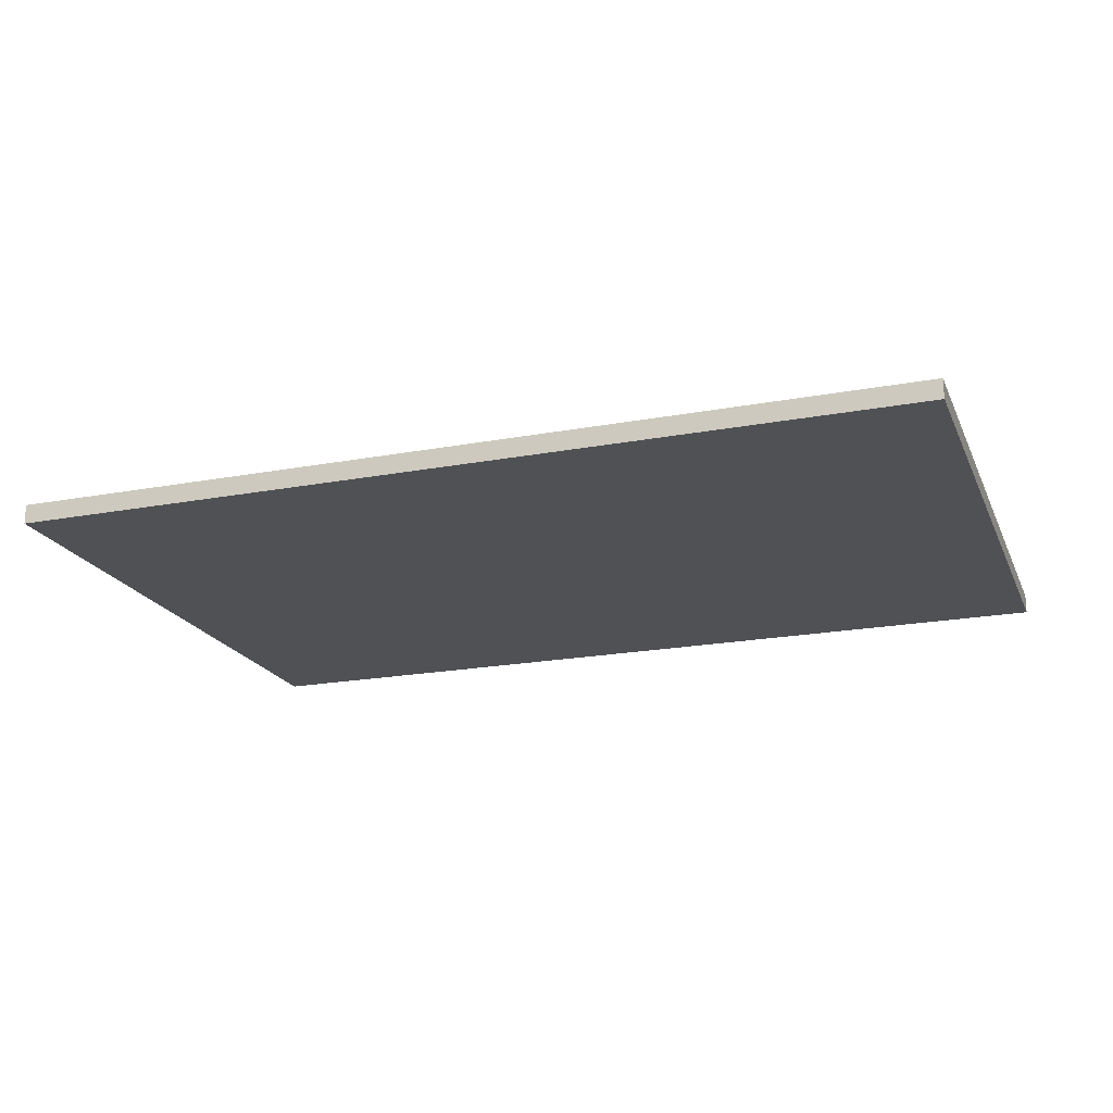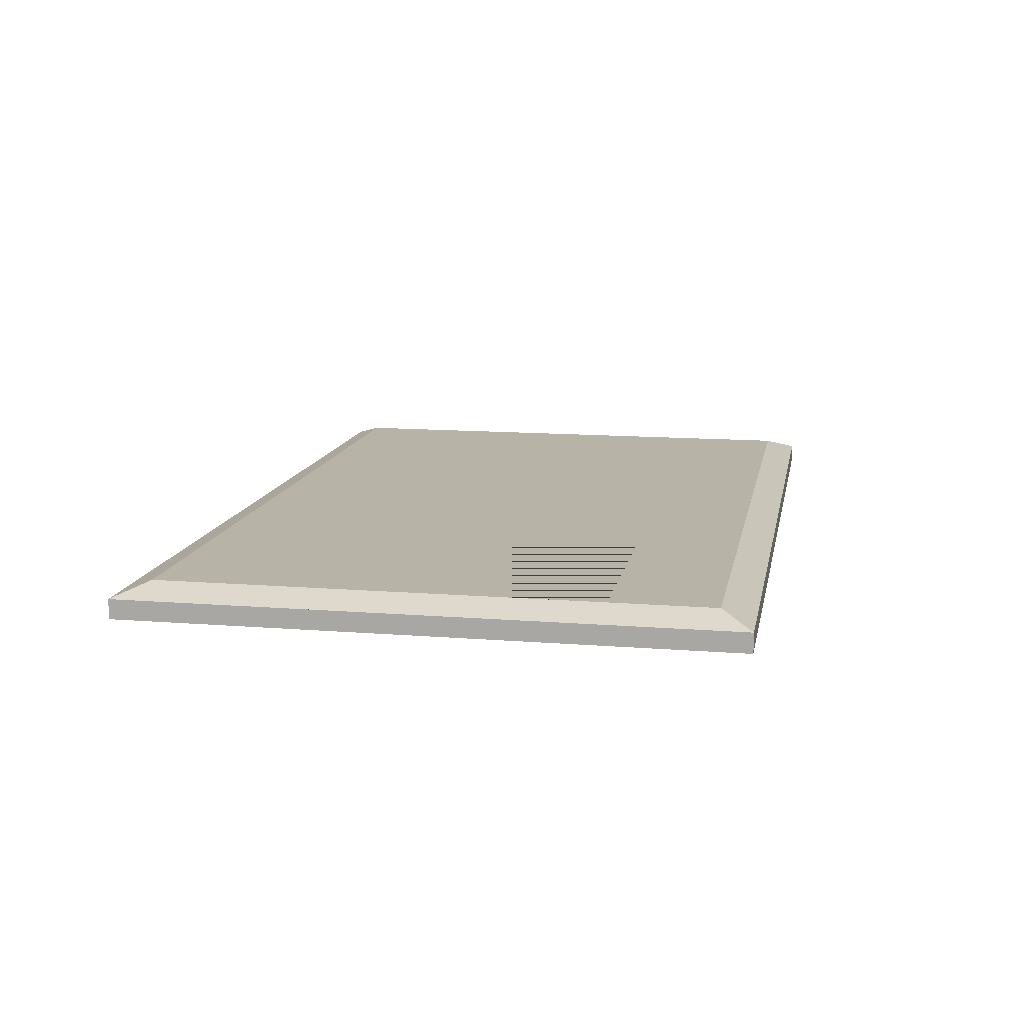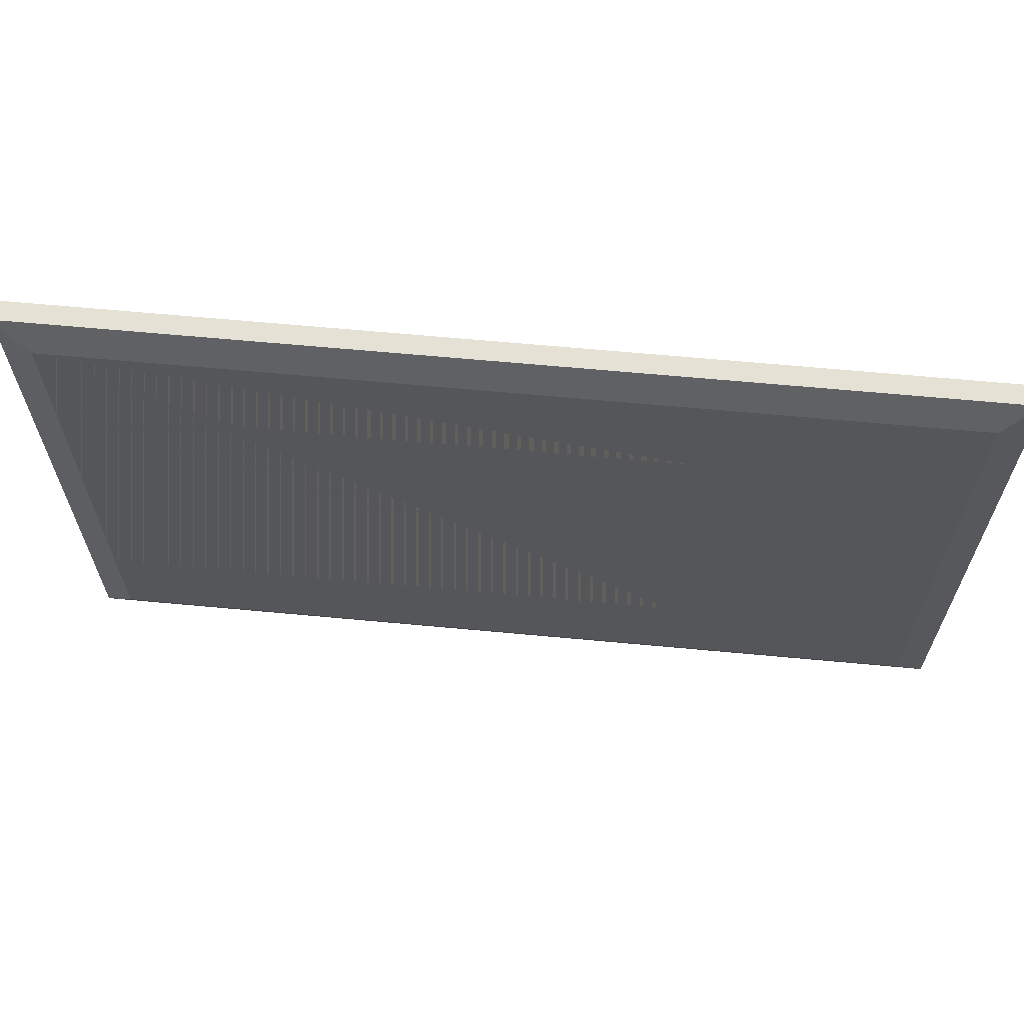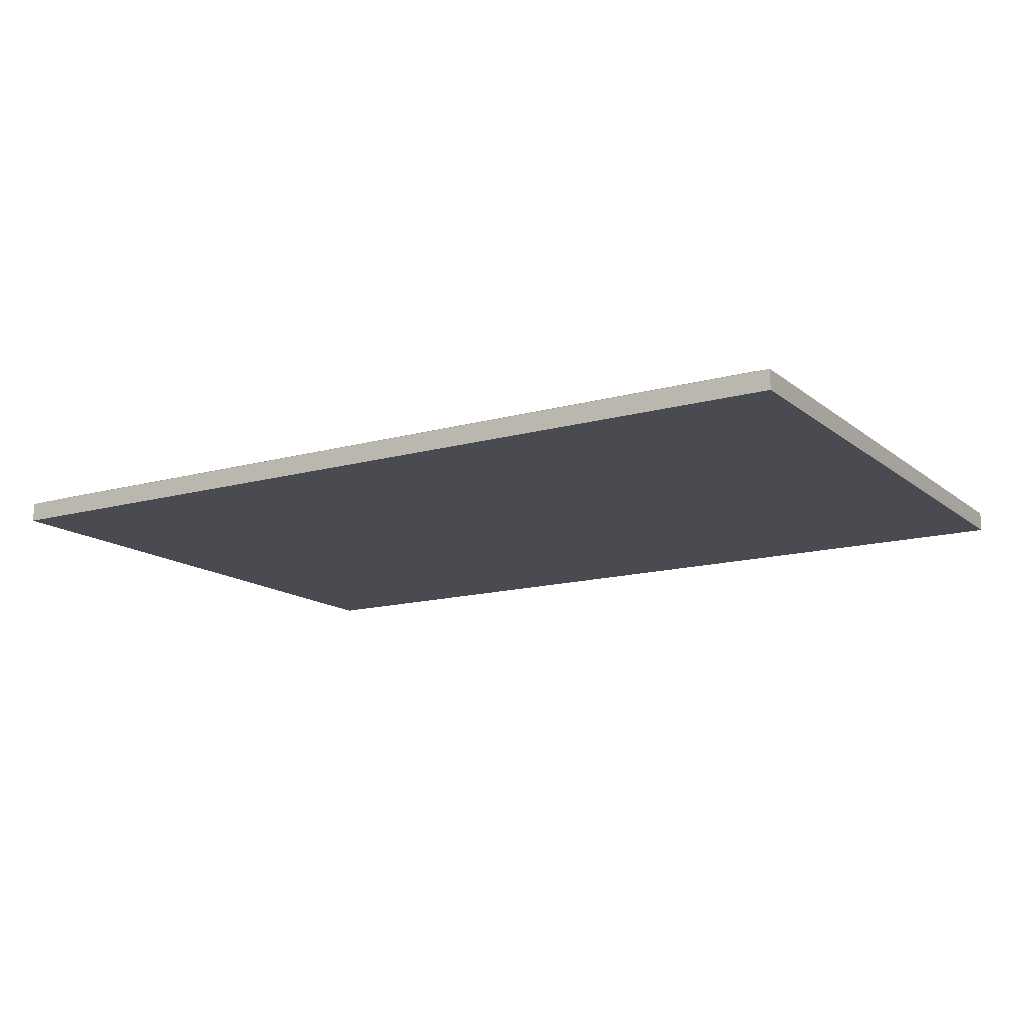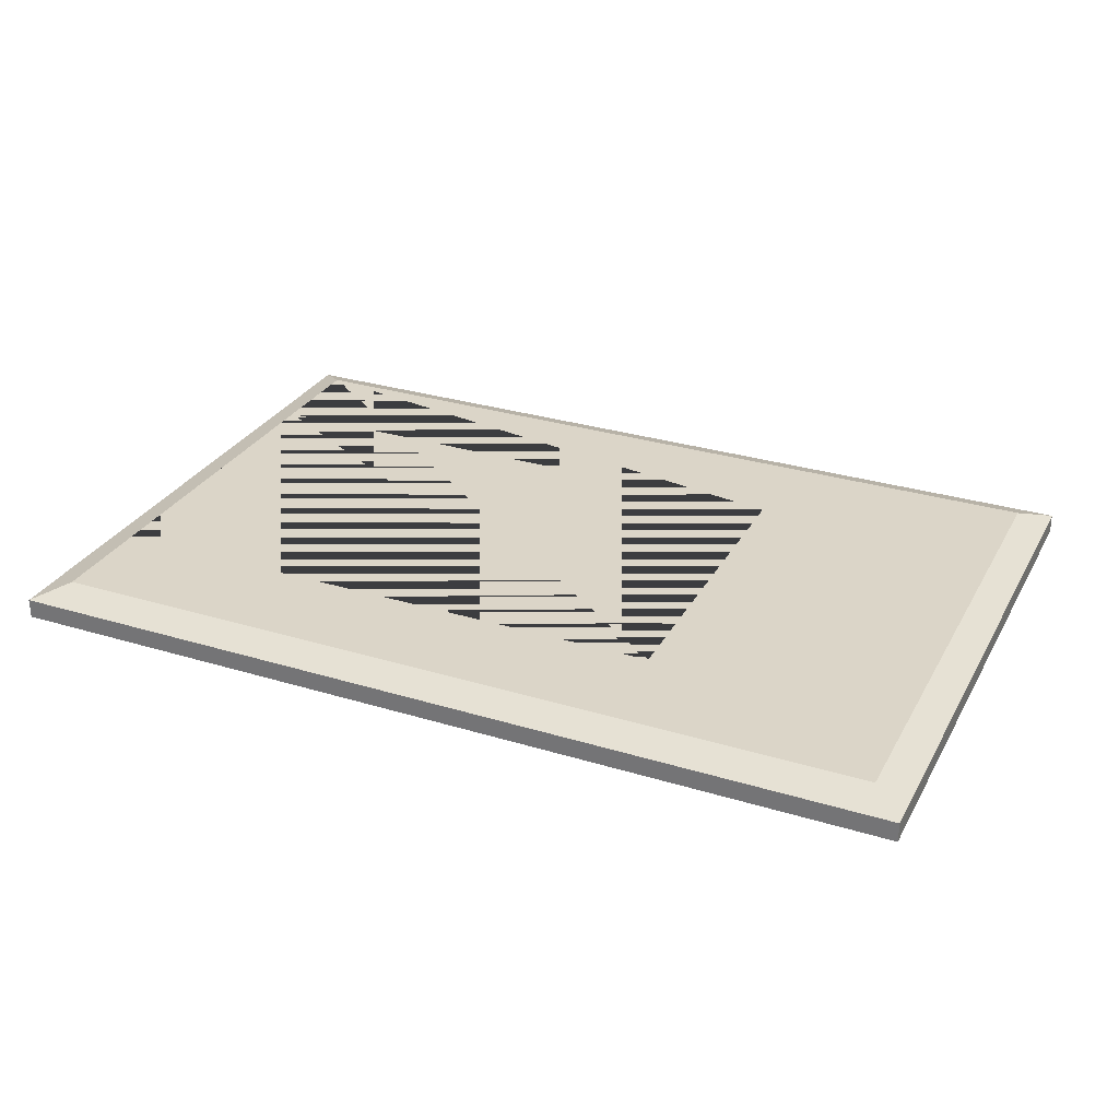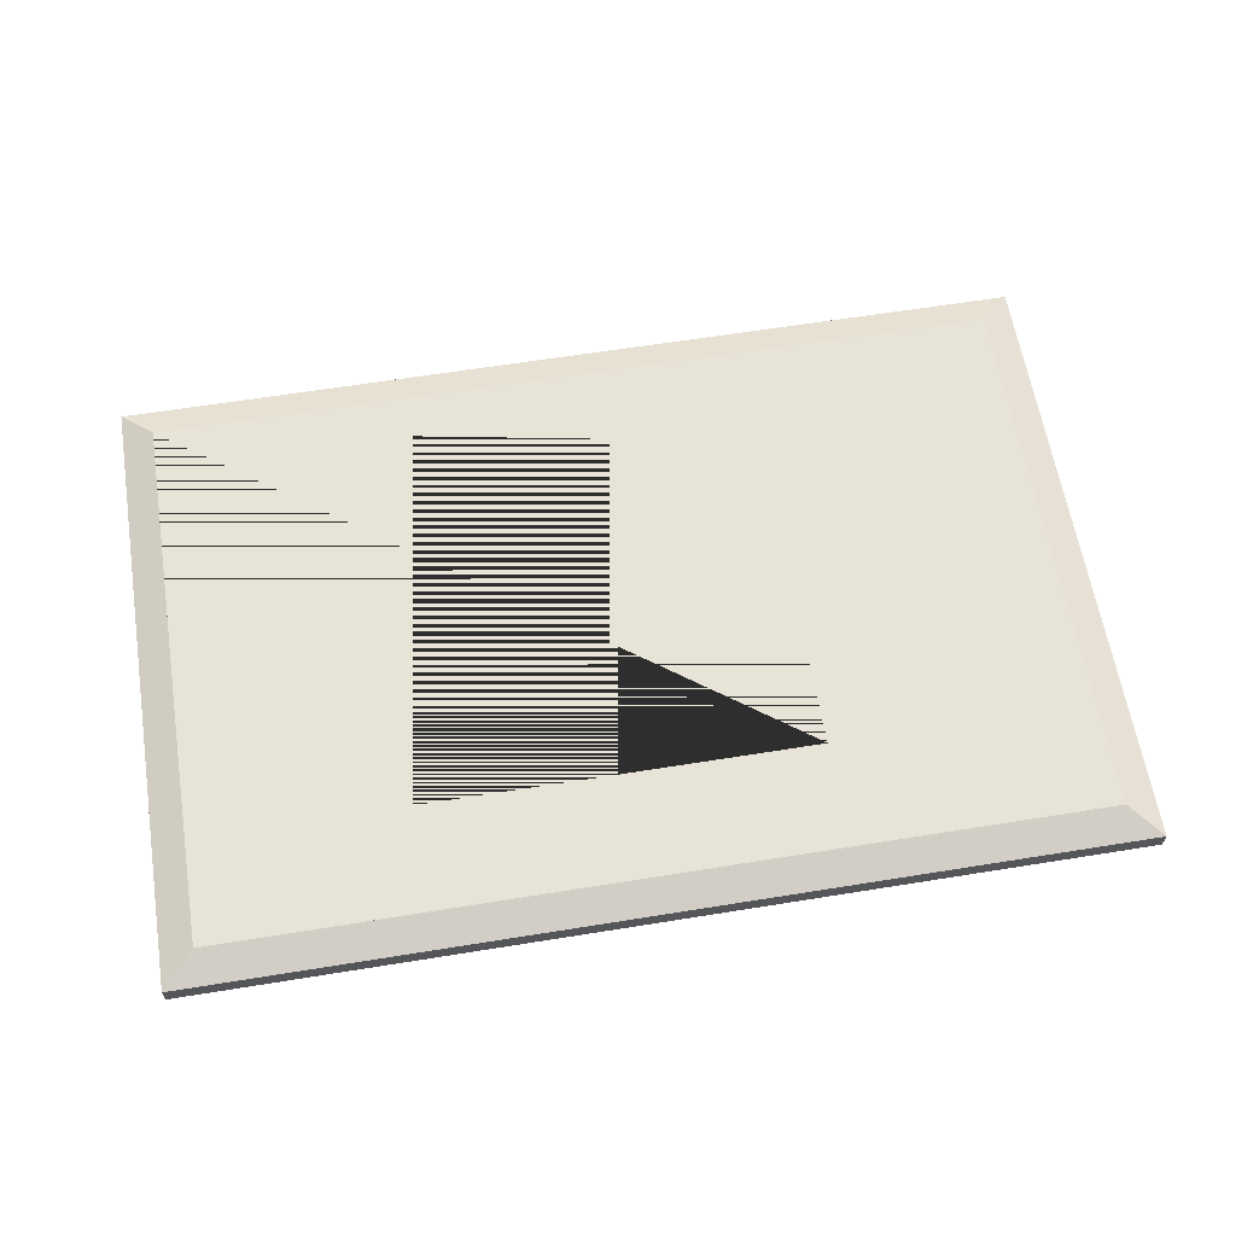
<metadata>
{"format":"obj","ext":"obj","renderer":"f3d","projection":"perspective","resolution":1024,"background":"white","views":[{"elev":-20.1,"azim":-161.0,"up":"+Y"},{"elev":12.7,"azim":100.6,"up":"+Y"},{"elev":64.2,"azim":-174.6,"up":"+Z"},{"elev":-14.5,"azim":-148.6,"up":"+Y"},{"elev":29.6,"azim":-155.8,"up":"+Y"},{"elev":62.3,"azim":170.7,"up":"+Y"}]}
</metadata>
<code>
g Mesh1 Model
v 6 0 -0
v 0 0 -0
v 0 0 -4
v 6 0 -4
f 1 2 3 4
v 6 0.13 -0
v 0 0.13 -0
f 2 1 5 6
v 6 0.13 -4
v 6 0.13 -3.107
v 6 0.13 -0.912
f 1 4 7 8 9 5
v 0 0.13 -4
f 4 3 10 7
f 3 2 6 10
v 0.2098 0.13 -0.2098
f 6 11 10
f 11 6 5
v 0.2098 0.21 -0.2098
v 5.79 0.21 -0.2098
f 12 6 5 13
v 0.2098 0.21 -3.79
f 6 12 14 10
v 0.2098 0.13 -3.79
f 12 14 15 11
v 5.79 0.21 -0.912
v 5.79 0.21 -0.9167
v 1.89 0.21 -0.9167
v 1.89 0.21 -3.107
v 5.79 0.21 -3.107
v 5.79 0.21 -3.79
f 13 16 17 18 19 20 21 14 12
v 5.79 0.13 -0.2098
v 5.79 0.13 -3.79
f 16 13 22 23 21 20 17
f 5 9 16 13
f 7 5 9
f 7 23 5
f 7 15 23
f 10 15 7
f 15 10 11
f 10 14 21 7
f 14 21 23 15
f 21 20 8 7
f 17 16 9 8 20
f 7 9 8
f 17 20 19 18
f 22 5 23
f 11 5 22
f 13 12 11 22

</code>
